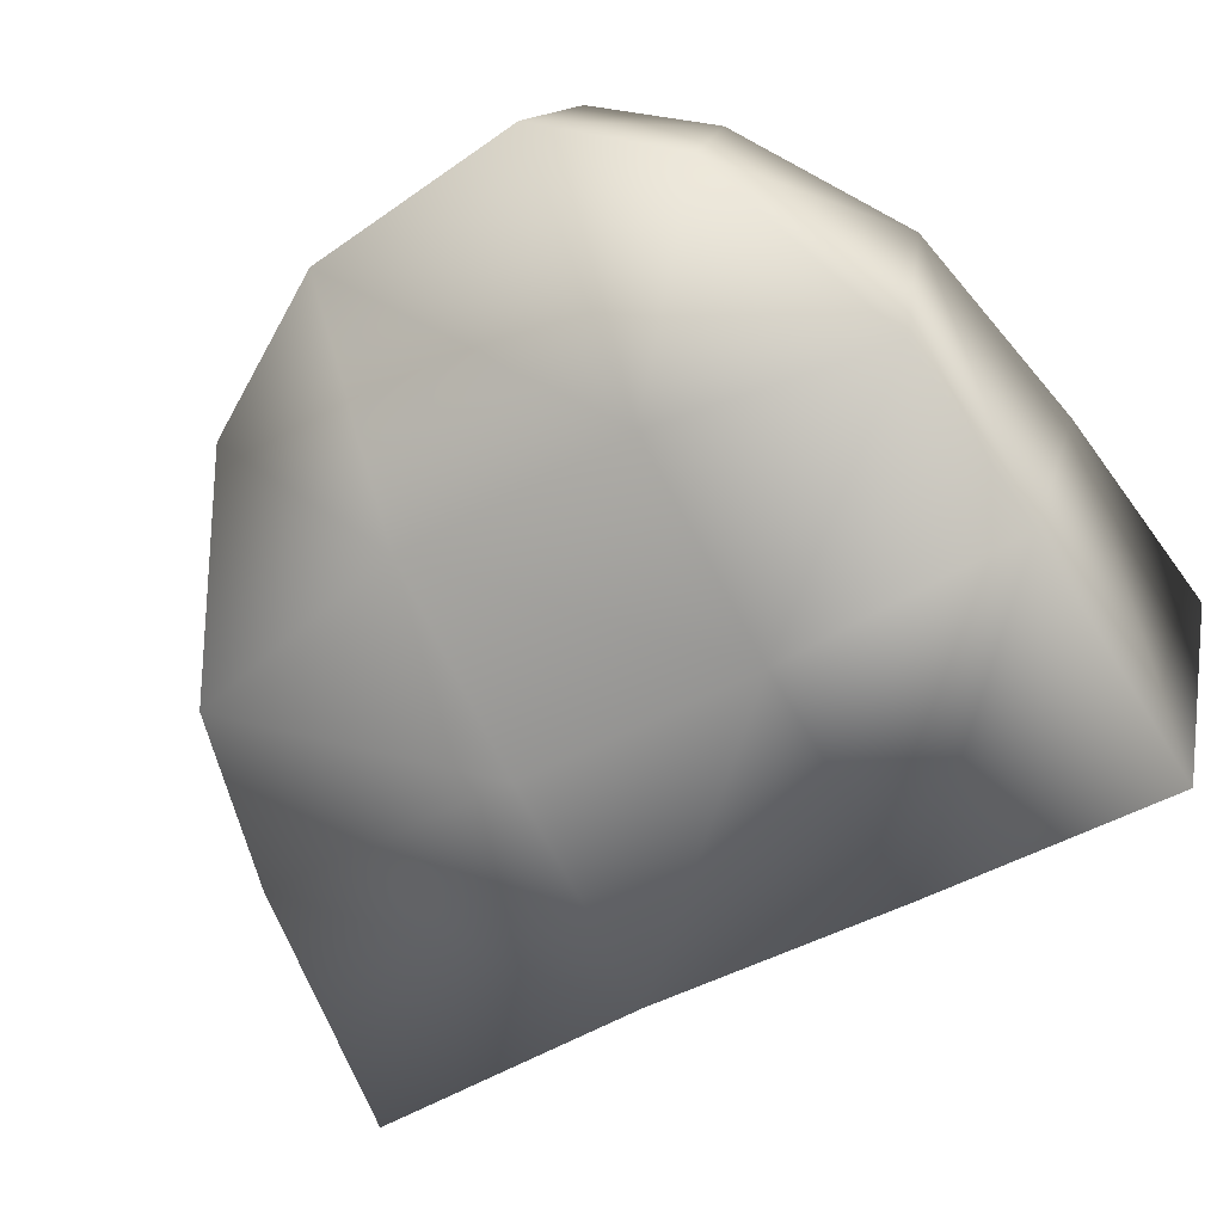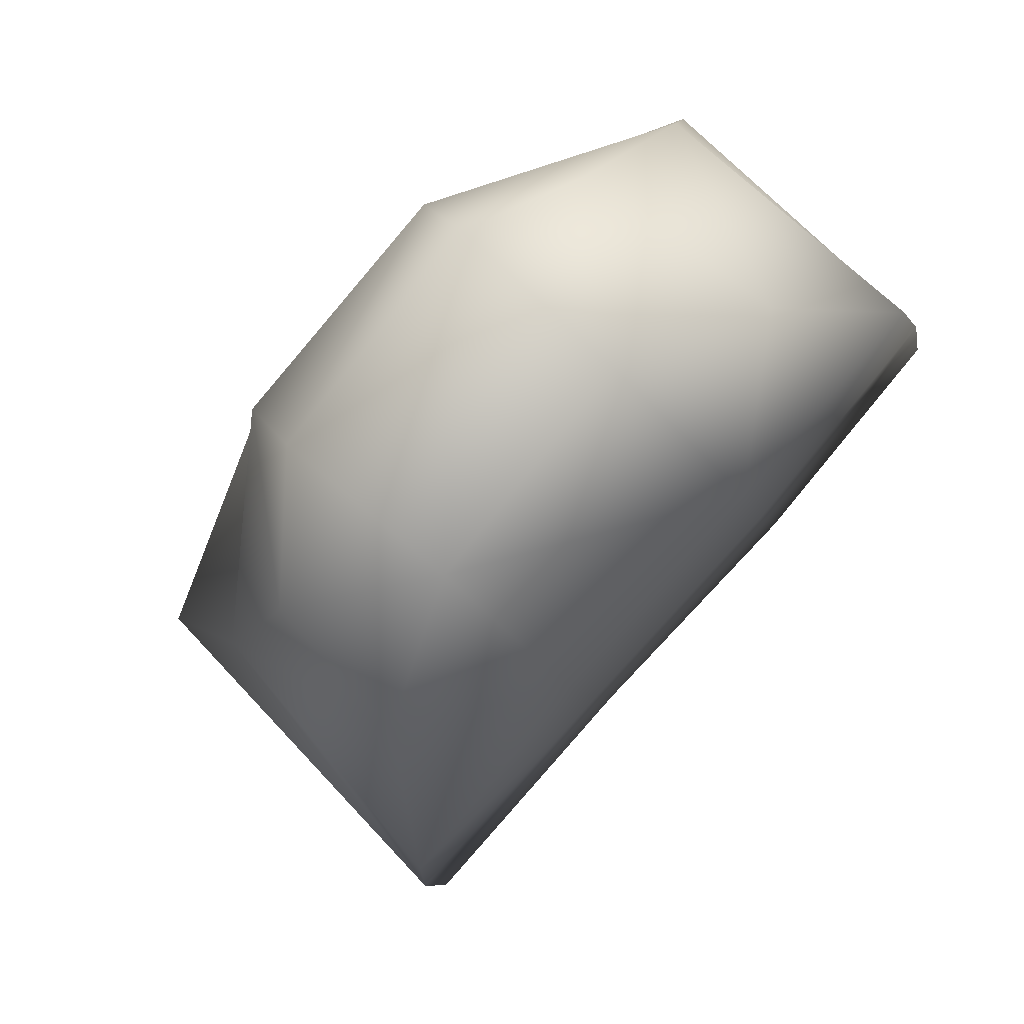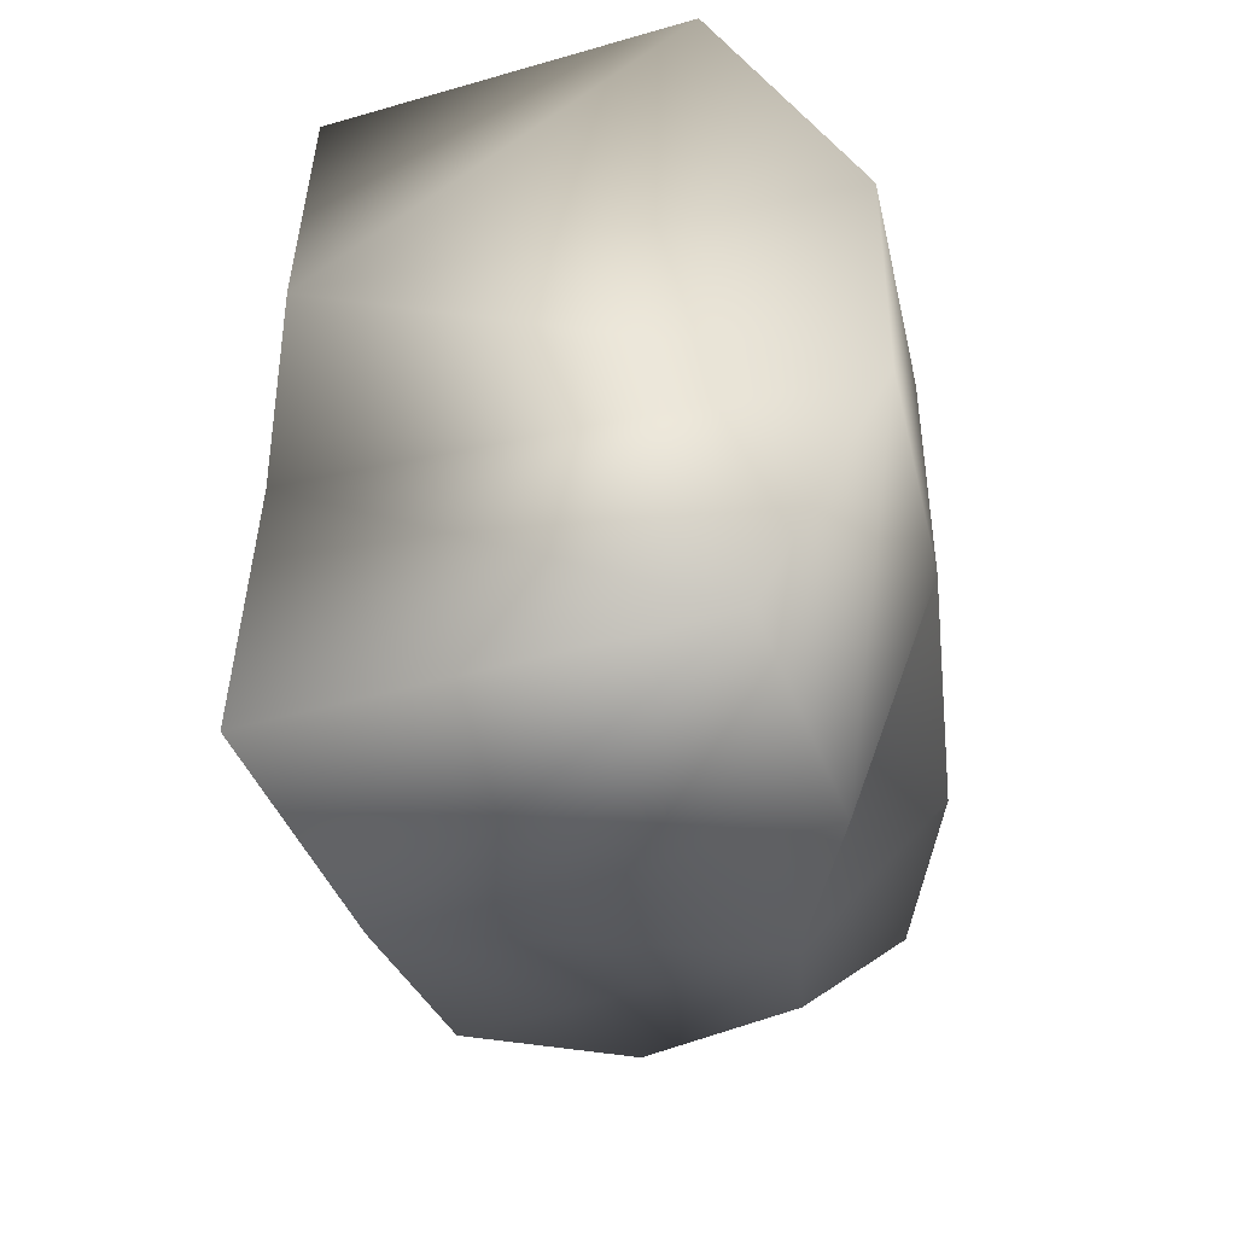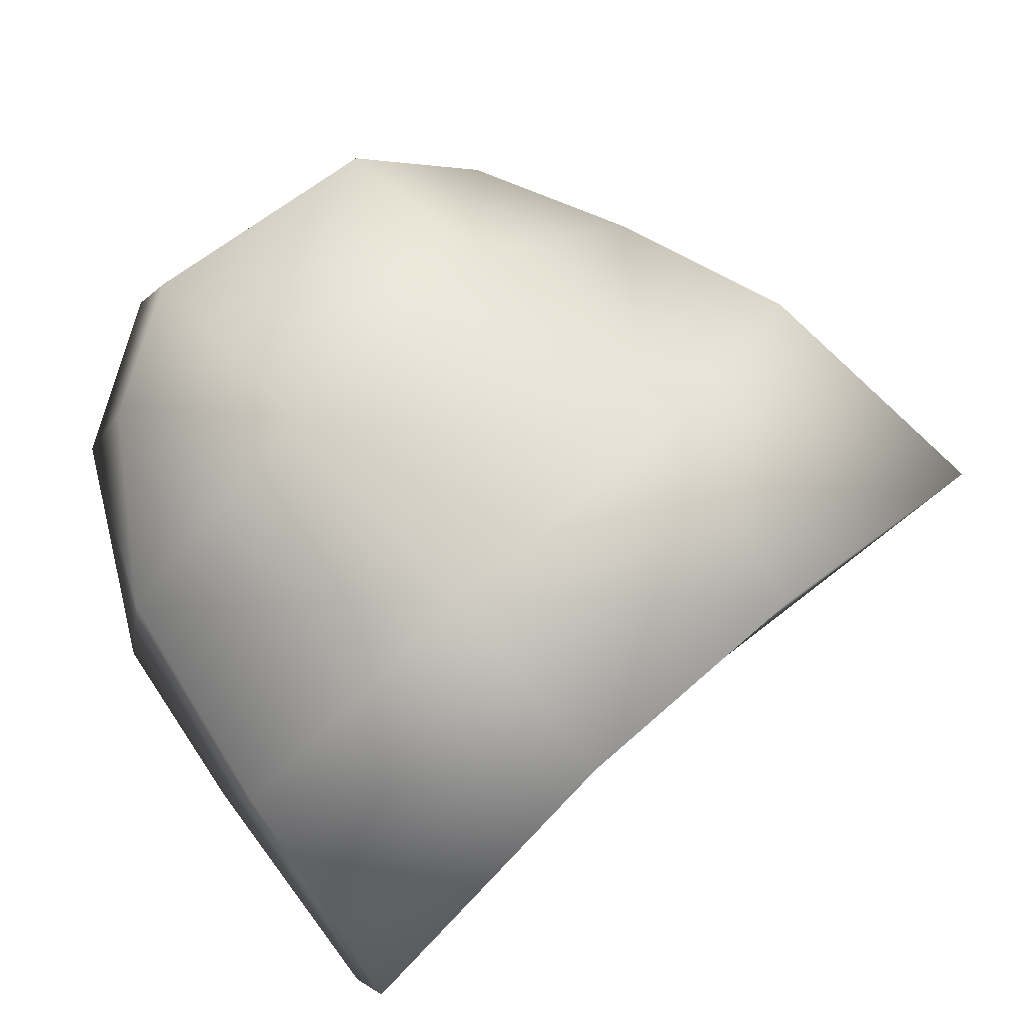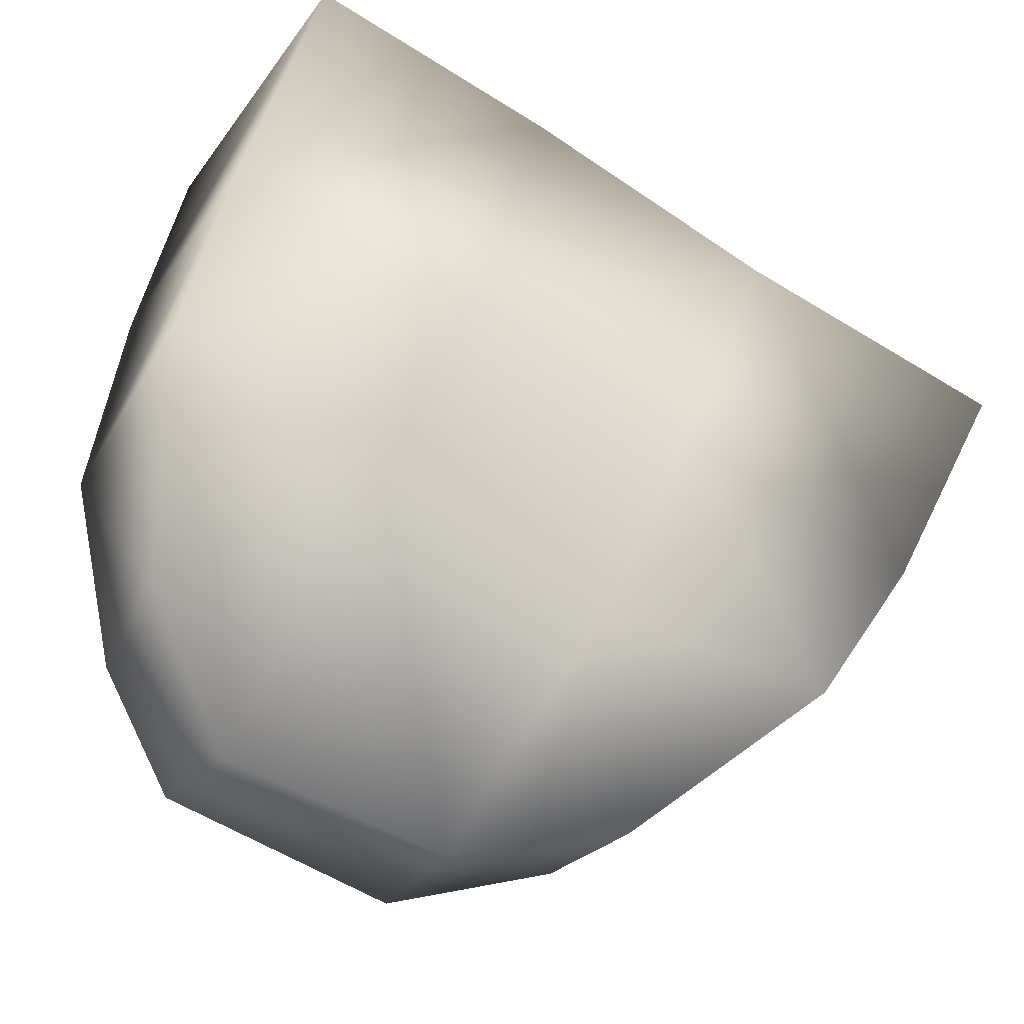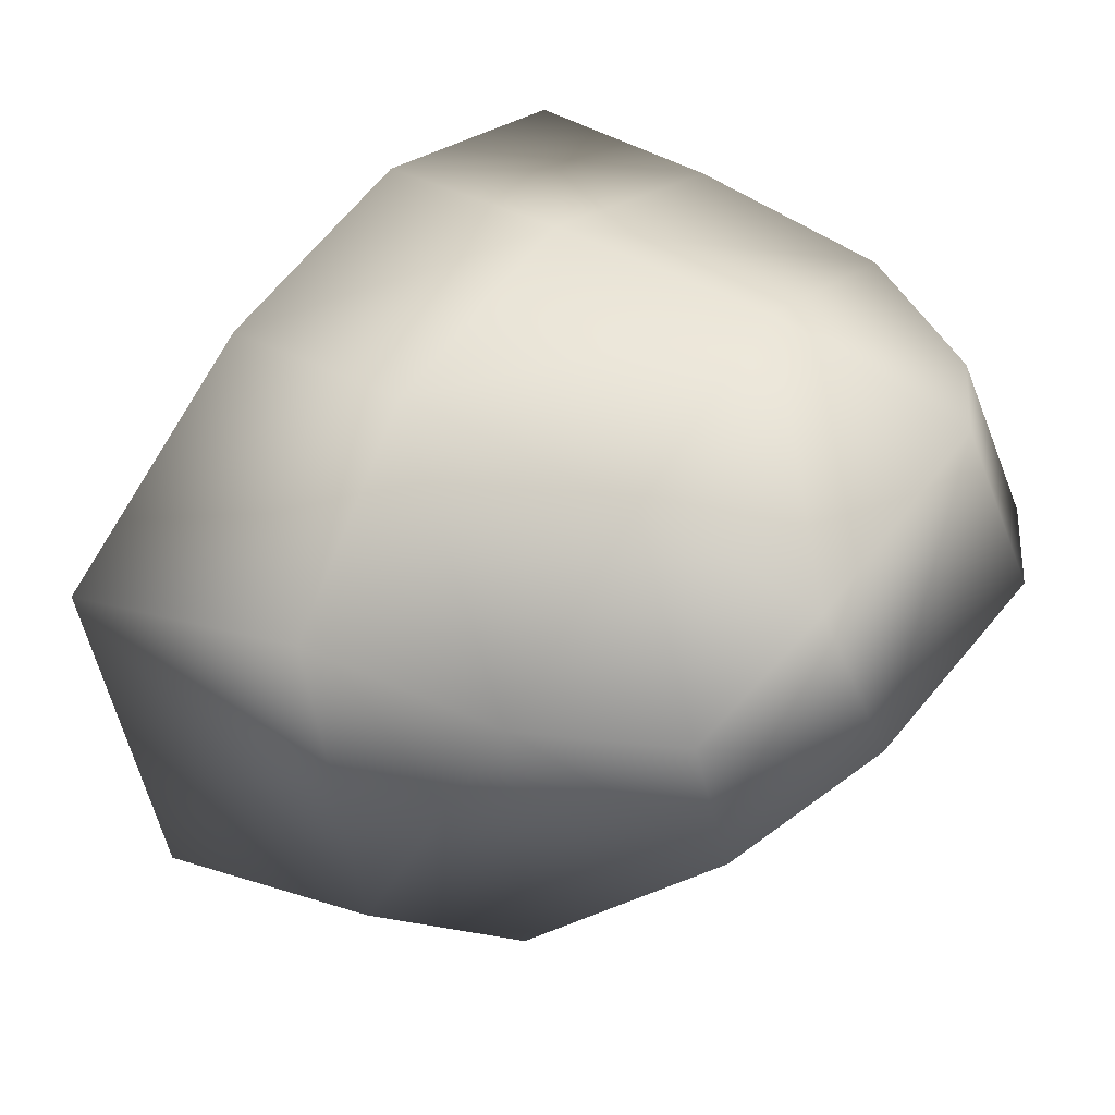
<metadata>
{"format":"obj","ext":"obj","renderer":"f3d","projection":"perspective","resolution":1024,"background":"white","views":[{"elev":-52.4,"azim":42.9,"up":"+Z"},{"elev":-72.1,"azim":49.0,"up":"+Y"},{"elev":29.5,"azim":-88.3,"up":"+Y"},{"elev":65.8,"azim":149.9,"up":"+Z"},{"elev":-49.4,"azim":150.8,"up":"+Y"},{"elev":56.0,"azim":-44.8,"up":"+Z"}]}
</metadata>
<code>
v -0.04491 -0.1511 -0.7912
v -0.05231 -0.1682 -0.7857
v -0.04959 -0.1758 -0.8045
v -0.04353 -0.1581 -0.8184
v -0.04578 -0.1287 -0.7949
v -0.04504 -0.141 -0.8252
v -0.04848 -0.1174 -0.8338
v -0.04788 -0.1071 -0.7998
v -0.09922 -0.1827 -0.8034
v -0.09875 -0.1774 -0.7897
v -0.1088 -0.1641 -0.7906
v -0.1128 -0.1702 -0.8179
v -0.117 -0.1463 -0.7875
v -0.1199 -0.1553 -0.8239
v -0.1255 -0.1233 -0.7954
v -0.1274 -0.1328 -0.8323
v -0.08935 -0.1699 -0.8163
v -0.0838 -0.1869 -0.7967
v -0.06551 -0.1655 -0.8172
v -0.06116 -0.1845 -0.796
v -0.09426 -0.15 -0.8248
v -0.06962 -0.1452 -0.8258
v -0.09919 -0.1282 -0.8326
v -0.07305 -0.1231 -0.834
v -0.0991 -0.1174 -0.7847
v -0.07423 -0.1123 -0.7851
v -0.09559 -0.1369 -0.7801
v -0.07081 -0.132 -0.7807
v -0.09025 -0.1617 -0.7776
v -0.06592 -0.1552 -0.7778
v -0.08575 -0.1794 -0.7801
v -0.06203 -0.1759 -0.7798
f 1 2 3
f 4 1 3
f 5 1 6
f 6 1 4
f 7 8 5
f 6 7 5
f 9 10 11
f 12 9 11
f 11 13 14
f 12 11 14
f 14 13 15
f 16 14 15
f 17 18 9
f 12 17 9
f 19 20 18
f 17 19 18
f 3 20 19
f 4 3 19
f 17 12 21
f 21 12 14
f 22 19 17
f 21 22 17
f 4 19 22
f 6 4 22
f 23 21 14
f 16 23 14
f 22 21 23
f 24 22 23
f 6 22 24
f 7 6 24
f 23 16 15
f 25 23 15
f 24 23 25
f 26 24 25
f 8 7 24
f 26 8 24
f 25 15 13
f 27 25 13
f 28 26 25
f 27 28 25
f 5 8 26
f 28 5 26
f 27 13 11
f 29 27 11
f 30 28 27
f 29 30 27
f 1 5 28
f 30 1 28
f 29 11 10
f 31 29 10
f 30 29 31
f 32 30 31
f 2 1 30
f 32 2 30
f 18 31 10
f 9 18 10
f 32 31 18
f 20 32 18
f 2 32 20
f 3 2 20

</code>
